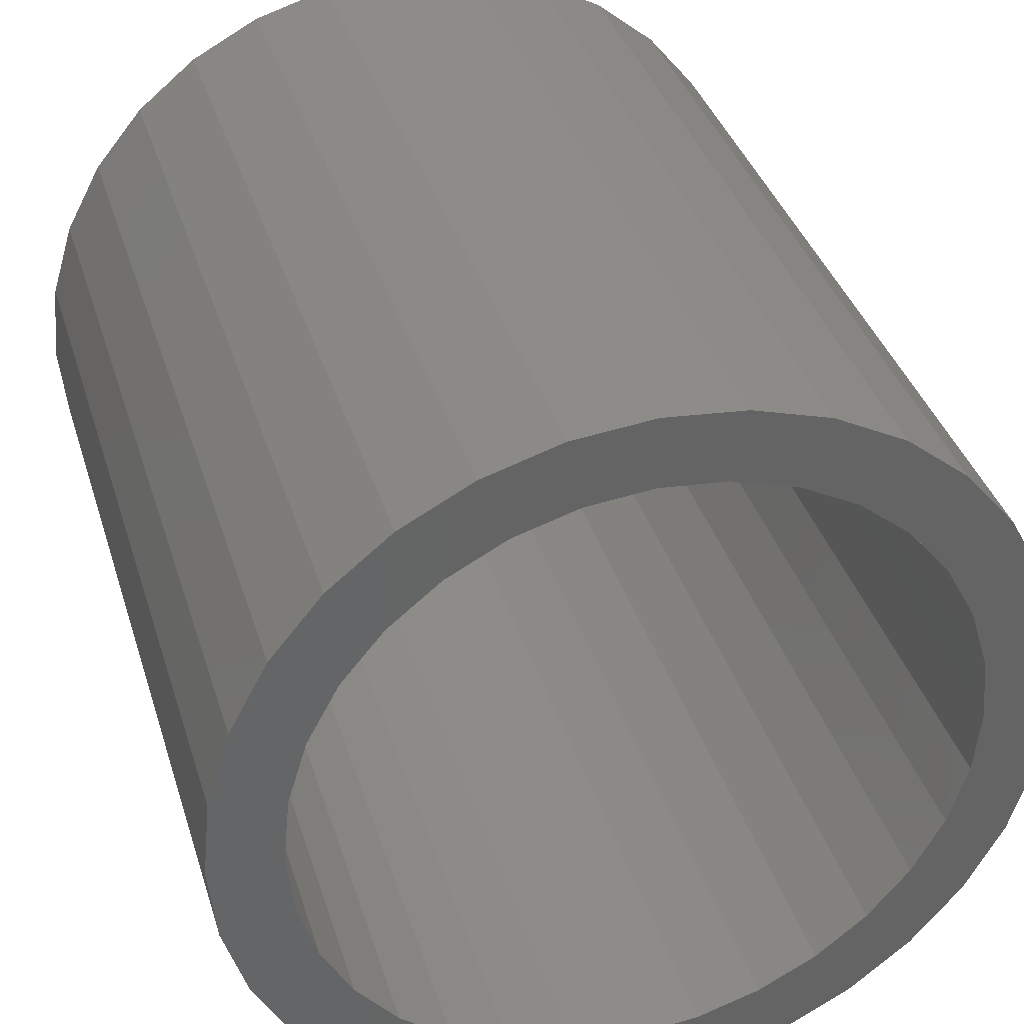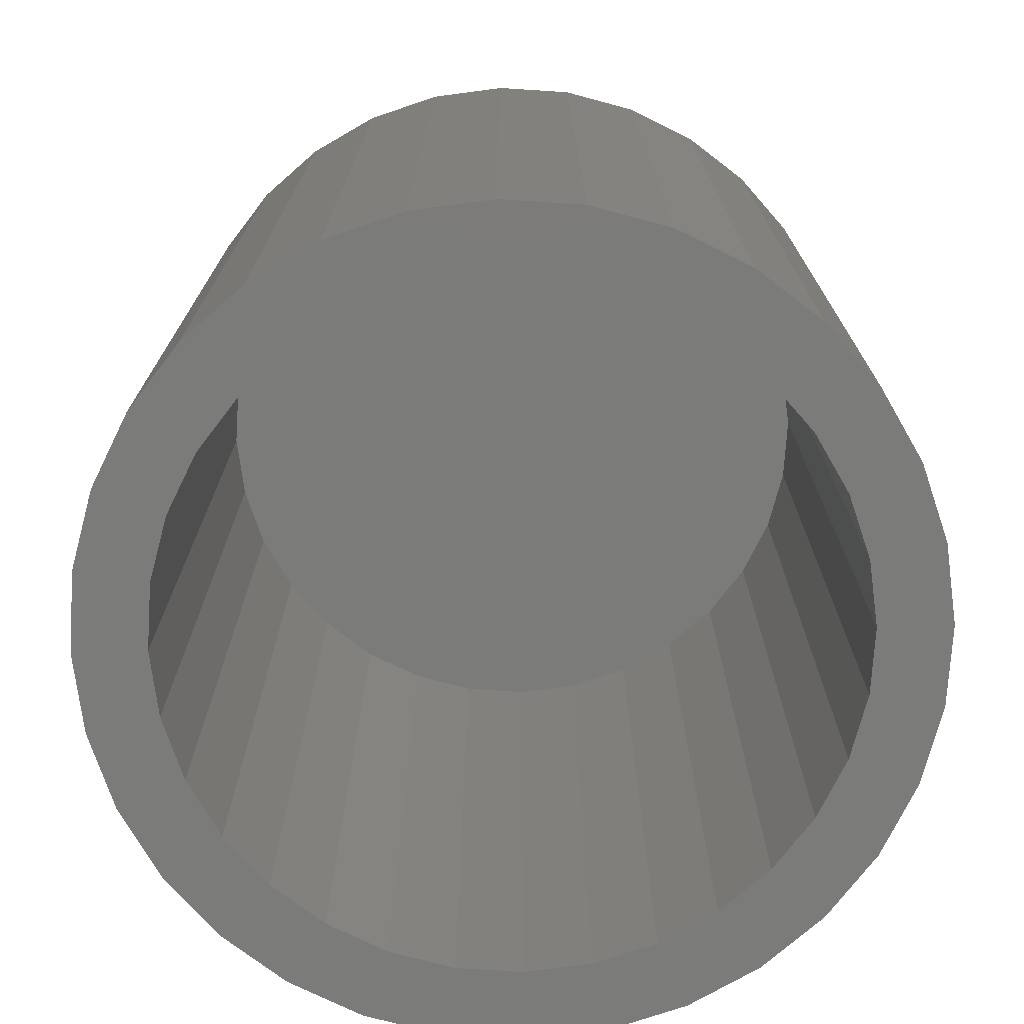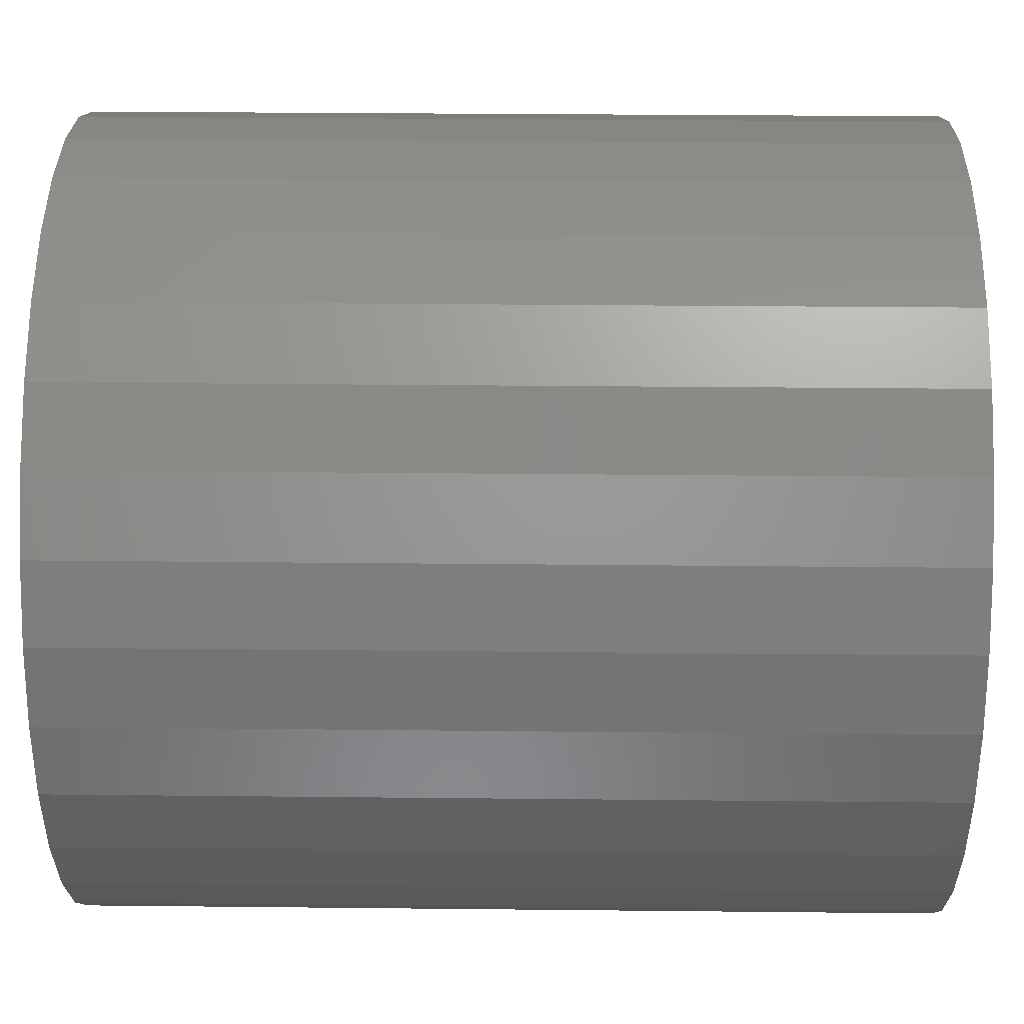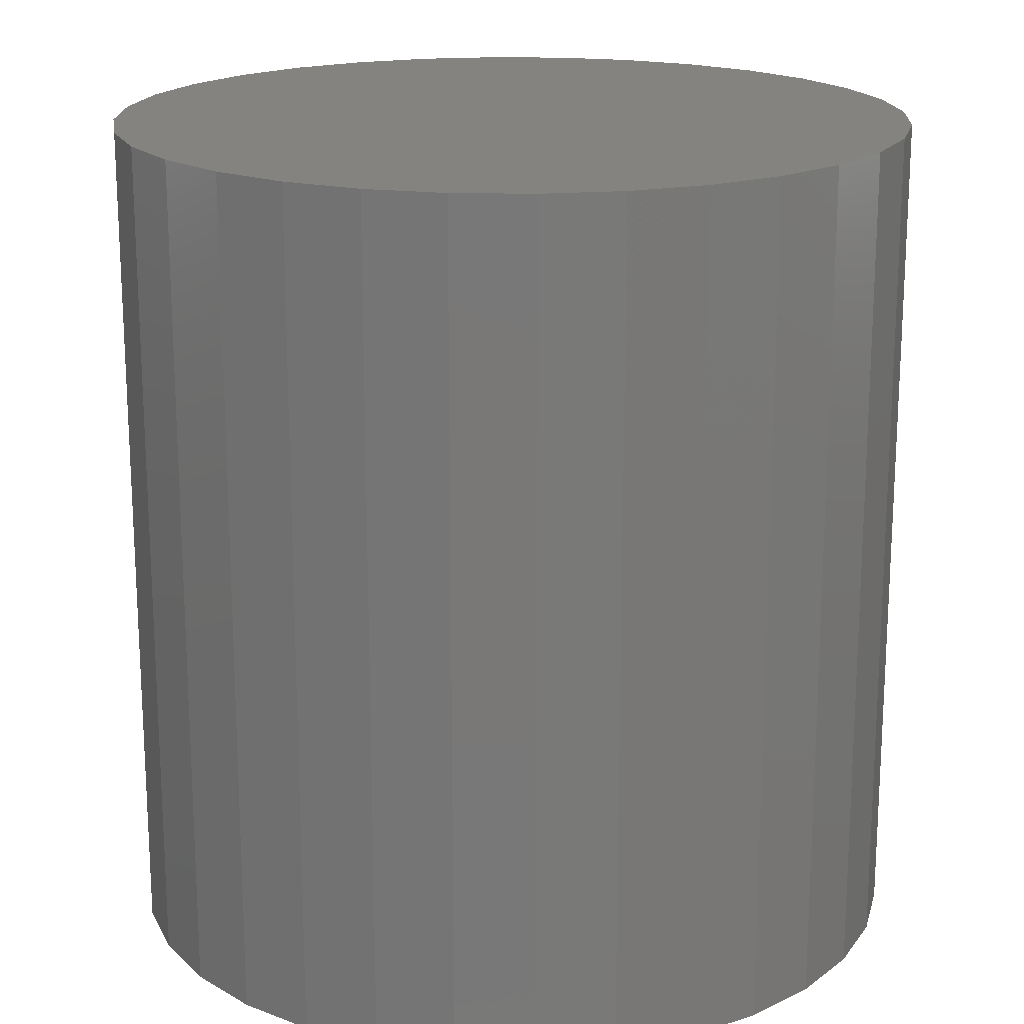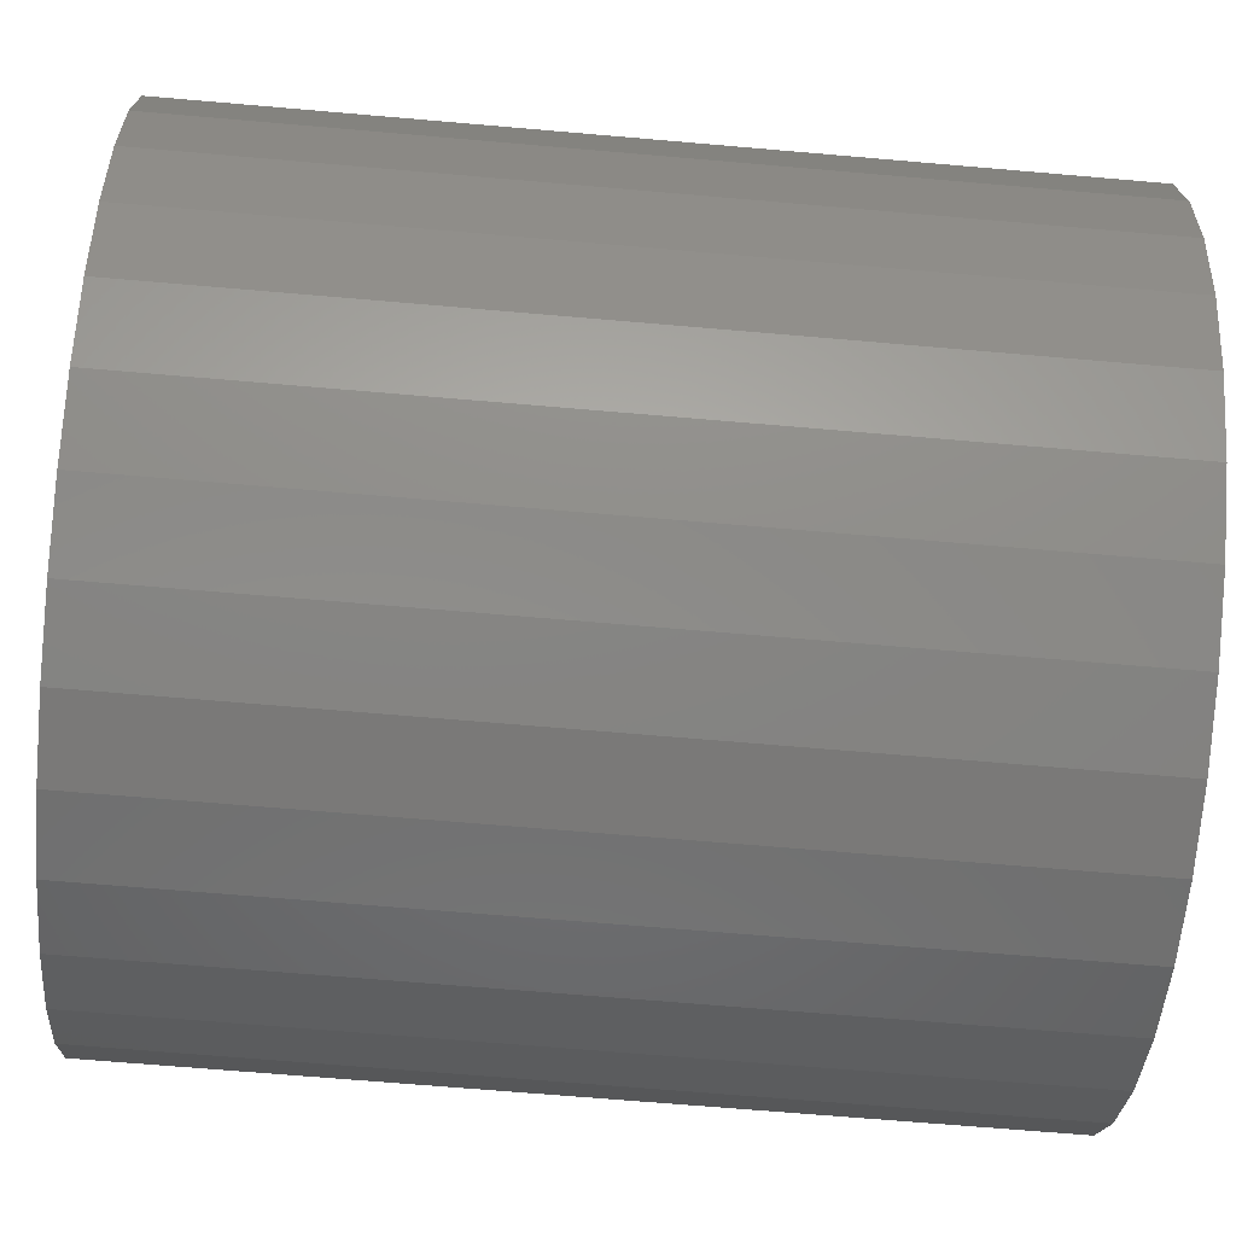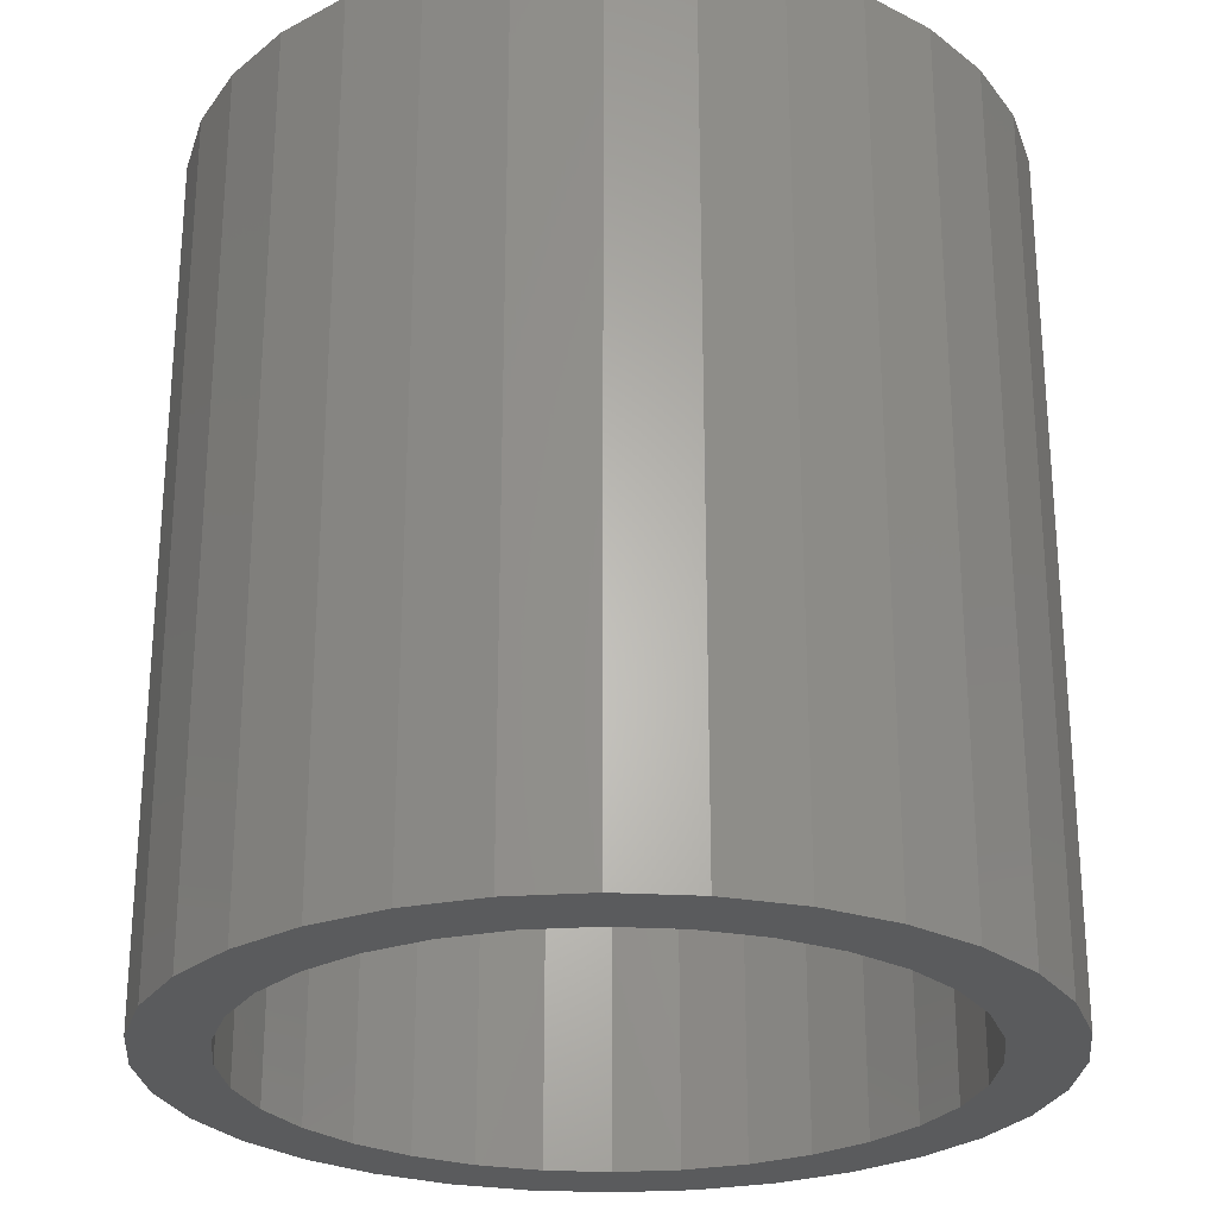
<metadata>
{"format":"stl","ext":"stl","renderer":"f3d","projection":"perspective","resolution":1024,"background":"white","views":[{"elev":37.0,"azim":163.6,"up":"+Y"},{"elev":-74.2,"azim":24.4,"up":"+Z"},{"elev":29.0,"azim":-89.1,"up":"+Y"},{"elev":18.4,"azim":98.0,"up":"+Z"},{"elev":-66.8,"azim":-95.0,"up":"+Y"},{"elev":-26.1,"azim":-179.4,"up":"+Z"}]}
</metadata>
<code>
# stl→obj: 128 verts, 252 faces
v 0.36 0.04004 0
v 0.3683 0.04257 0
v 0.377 0.04342 0
v 0.377 0.03561 0
v 0.3523 0.03594 0
v 0.3698 0.03491 0
v 0.363 0.03282 0
v 0.3456 0.03041 0
v 0.3566 0.02944 0
v 0.3511 0.02489 0
v 0.34 0.02368 0
v 0.3465 0.01934 0
v 0.3359 0.01601 0
v 0.3432 0.01302 0
v 0.3334 0.007677 0
v 0.3411 0.006153 0
v 0.3334 -0.00965 0
v 0.3411 -0.008126 0
v 0.3432 -0.01499 0
v 0.3359 -0.01798 0
v 0.3465 -0.02132 0
v 0.34 -0.02566 0
v 0.3511 -0.02686 0
v 0.3456 -0.03239 0
v 0.3566 -0.03141 0
v 0.363 -0.0348 0
v 0.3523 -0.03791 0
v 0.3698 -0.03688 0
v 0.36 -0.04201 0
v 0.377 -0.03758 0
v 0.3683 -0.04454 0
v 0.377 -0.04539 0
v 0.3856 0.04257 0
v 0.394 0.04004 0
v 0.4029 0.02489 0
v 0.3973 0.02944 0
v 0.4084 0.03041 0
v 0.4139 0.02368 0
v 0.4074 0.01934 0
v 0.418 0.01601 0
v 0.4108 0.01302 0
v 0.4205 0.007677 0
v 0.4129 0.006153 0
v 0.4136 -0.0009868 0
v 0.4108 -0.01499 0
v 0.4129 -0.008126 0
v 0.4205 -0.00965 0
v 0.418 -0.01798 0
v 0.4074 -0.02132 0
v 0.4139 -0.02566 0
v 0.4029 -0.02686 0
v 0.4084 -0.03239 0
v 0.3973 -0.03141 0
v 0.391 -0.0348 0
v 0.4016 -0.03791 0
v 0.3841 -0.03688 0
v 0.394 -0.04201 0
v 0.3856 -0.04454 0
v 0.4214 -0.0009868 0
v 0.3326 -0.0009868 0
v 0.3404 -0.0009868 0
v 0.4016 0.03594 0
v 0.391 0.03282 0
v 0.3841 0.03491 0
v 0.3841 -0.03688 0.08594
v 0.391 -0.0348 0.08594
v 0.3973 -0.03141 0.08594
v 0.4029 -0.02686 0.08594
v 0.4074 -0.02132 0.08594
v 0.4108 -0.01499 0.08594
v 0.4129 -0.008126 0.08594
v 0.4136 -0.0009868 0.08594
v 0.377 -0.03758 0.08594
v 0.3698 -0.03688 0.08594
v 0.363 -0.0348 0.08594
v 0.3566 -0.03141 0.08594
v 0.3511 -0.02686 0.08594
v 0.3465 -0.02132 0.08594
v 0.3432 -0.01499 0.08594
v 0.3411 -0.008126 0.08594
v 0.3404 -0.0009868 0.08594
v 0.3698 0.03491 0.08594
v 0.363 0.03282 0.08594
v 0.3566 0.02944 0.08594
v 0.3511 0.02489 0.08594
v 0.3465 0.01934 0.08594
v 0.3432 0.01302 0.08594
v 0.3411 0.006153 0.08594
v 0.377 0.03561 0.08594
v 0.3841 0.03491 0.08594
v 0.391 0.03282 0.08594
v 0.3973 0.02944 0.08594
v 0.4029 0.02489 0.08594
v 0.4074 0.01934 0.08594
v 0.4108 0.01302 0.08594
v 0.4129 0.006153 0.08594
v 0.377 0.04342 0.09375
v 0.3683 0.04257 0.09375
v 0.36 0.04004 0.09375
v 0.3856 0.04257 0.09375
v 0.394 0.04004 0.09375
v 0.3523 0.03594 0.09375
v 0.4016 0.03594 0.09375
v 0.3456 0.03041 0.09375
v 0.4084 0.03041 0.09375
v 0.34 0.02368 0.09375
v 0.4139 0.02368 0.09375
v 0.3359 0.01601 0.09375
v 0.418 0.01601 0.09375
v 0.3334 0.007677 0.09375
v 0.4205 0.007677 0.09375
v 0.4205 -0.00965 0.09375
v 0.3359 -0.01798 0.09375
v 0.418 -0.01798 0.09375
v 0.34 -0.02566 0.09375
v 0.4139 -0.02566 0.09375
v 0.3456 -0.03239 0.09375
v 0.4084 -0.03239 0.09375
v 0.3523 -0.03791 0.09375
v 0.4016 -0.03791 0.09375
v 0.36 -0.04201 0.09375
v 0.394 -0.04201 0.09375
v 0.3683 -0.04454 0.09375
v 0.377 -0.04539 0.09375
v 0.3856 -0.04454 0.09375
v 0.4214 -0.0009868 0.09375
v 0.3326 -0.0009868 0.09375
v 0.3334 -0.00965 0.09375
f 1 2 3
f 4 1 3
f 5 1 4
f 6 5 4
f 5 6 7
f 7 8 5
f 9 8 7
f 8 9 10
f 10 11 8
f 11 10 12
f 12 13 11
f 14 13 12
f 15 13 14
f 16 15 14
f 17 18 19
f 19 20 17
f 20 19 21
f 21 22 20
f 23 22 21
f 24 22 23
f 25 24 23
f 24 25 26
f 26 27 24
f 28 27 26
f 28 29 27
f 29 28 30
f 31 29 30
f 32 31 30
f 4 3 33
f 4 33 34
f 35 36 37
f 38 35 37
f 39 35 38
f 40 39 38
f 40 41 39
f 41 40 42
f 42 43 41
f 43 42 44
f 45 46 47
f 48 45 47
f 49 45 48
f 50 49 48
f 50 51 49
f 51 50 52
f 53 51 52
f 54 53 52
f 55 54 52
f 55 56 54
f 57 56 55
f 30 56 57
f 57 32 30
f 58 32 57
f 59 47 46
f 59 46 44
f 59 44 42
f 60 15 16
f 60 16 61
f 60 61 18
f 60 18 17
f 62 37 36
f 62 36 63
f 62 63 64
f 62 64 4
f 62 4 34
f 30 65 56
f 56 65 66
f 56 66 54
f 54 66 67
f 54 67 53
f 53 67 68
f 53 68 51
f 51 68 69
f 51 69 49
f 49 69 70
f 49 70 45
f 45 70 71
f 45 71 46
f 46 71 72
f 46 72 44
f 65 30 73
f 73 30 28
f 73 28 74
f 74 28 26
f 74 26 75
f 75 26 25
f 75 25 76
f 76 25 23
f 76 23 77
f 77 23 21
f 77 21 78
f 78 21 19
f 78 19 79
f 79 19 18
f 79 18 80
f 80 18 61
f 80 61 81
f 4 82 6
f 6 82 83
f 6 83 7
f 7 83 84
f 7 84 9
f 9 84 85
f 9 85 10
f 10 85 86
f 10 86 12
f 12 86 87
f 12 87 14
f 14 87 88
f 14 88 16
f 16 88 81
f 16 81 61
f 82 4 89
f 89 4 64
f 89 64 90
f 90 64 63
f 90 63 91
f 91 63 36
f 91 36 92
f 92 36 35
f 92 35 93
f 93 35 39
f 93 39 94
f 94 39 41
f 94 41 95
f 95 41 43
f 95 43 96
f 96 43 44
f 96 44 72
f 83 82 89
f 83 89 90
f 91 83 90
f 84 83 91
f 92 84 91
f 85 84 92
f 93 85 92
f 86 85 93
f 94 86 93
f 87 86 94
f 95 87 94
f 88 87 95
f 96 88 95
f 70 79 71
f 78 79 70
f 69 78 70
f 77 78 69
f 68 77 69
f 76 77 68
f 67 76 68
f 75 76 67
f 66 75 67
f 74 75 66
f 73 74 66
f 65 73 66
f 79 80 71
f 71 80 81
f 71 81 72
f 72 81 88
f 72 88 96
f 97 98 99
f 100 97 99
f 100 99 101
f 101 99 102
f 101 102 103
f 103 102 104
f 103 104 105
f 105 104 106
f 105 106 107
f 107 106 108
f 107 108 109
f 109 108 110
f 109 110 111
f 112 113 114
f 114 113 115
f 114 115 116
f 116 115 117
f 116 117 118
f 118 117 119
f 118 119 120
f 120 119 121
f 120 121 122
f 122 121 123
f 122 123 124
f 122 124 125
f 111 110 126
f 126 110 127
f 126 127 112
f 112 127 128
f 112 128 113
f 59 126 47
f 47 126 112
f 47 112 48
f 48 112 114
f 48 114 50
f 50 114 116
f 50 116 52
f 52 116 118
f 52 118 55
f 55 118 120
f 55 120 57
f 57 120 122
f 57 122 58
f 58 122 125
f 58 125 32
f 32 125 124
f 32 124 31
f 31 124 123
f 31 123 29
f 29 123 121
f 29 121 27
f 27 121 119
f 27 119 24
f 24 119 117
f 24 117 22
f 22 117 115
f 22 115 20
f 20 115 113
f 20 113 17
f 17 113 128
f 17 128 60
f 60 128 127
f 60 127 15
f 15 127 110
f 15 110 13
f 13 110 108
f 13 108 11
f 11 108 106
f 11 106 8
f 8 106 104
f 8 104 5
f 5 104 102
f 5 102 1
f 1 102 99
f 1 99 2
f 2 99 98
f 2 98 3
f 3 98 97
f 3 97 33
f 33 97 100
f 33 100 34
f 34 100 101
f 34 101 62
f 62 101 103
f 62 103 37
f 37 103 105
f 37 105 38
f 38 105 107
f 38 107 40
f 40 107 109
f 40 109 42
f 42 109 111
f 42 111 59
f 59 111 126

</code>
